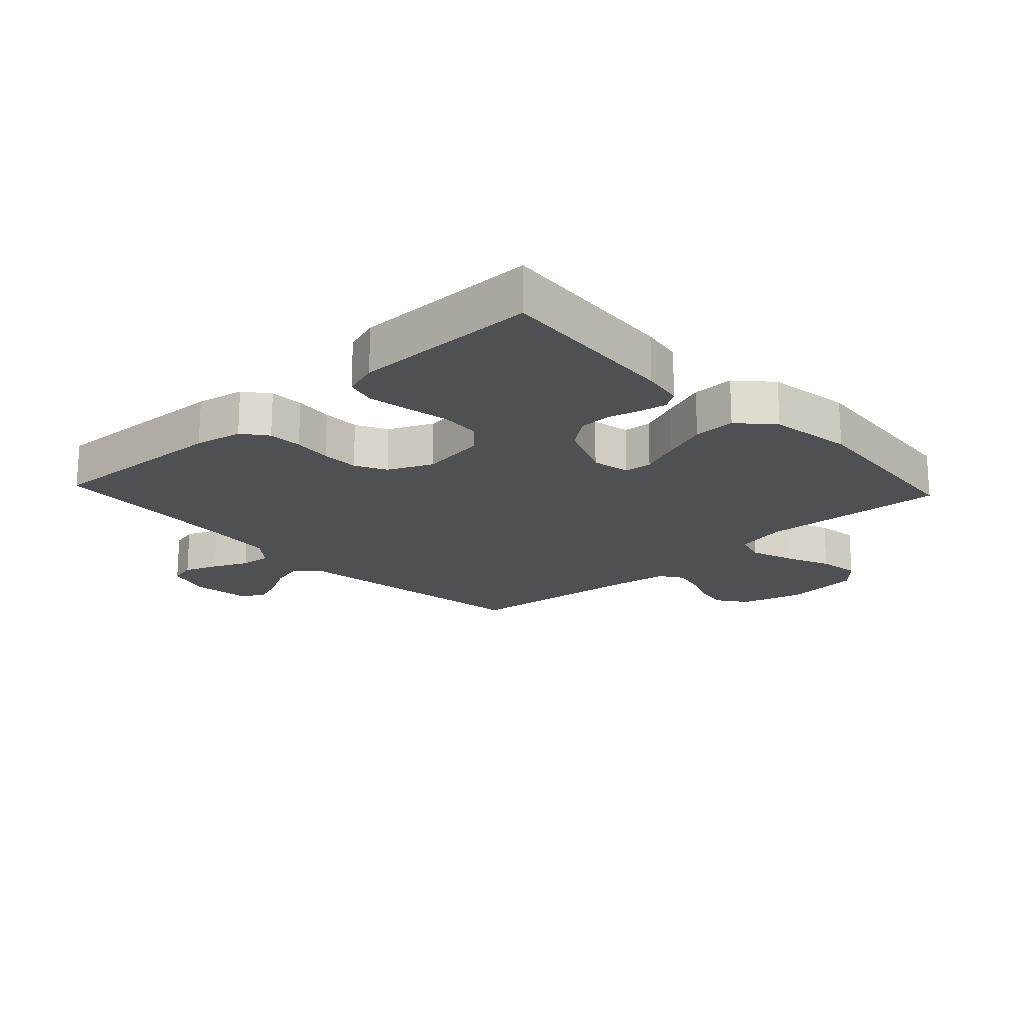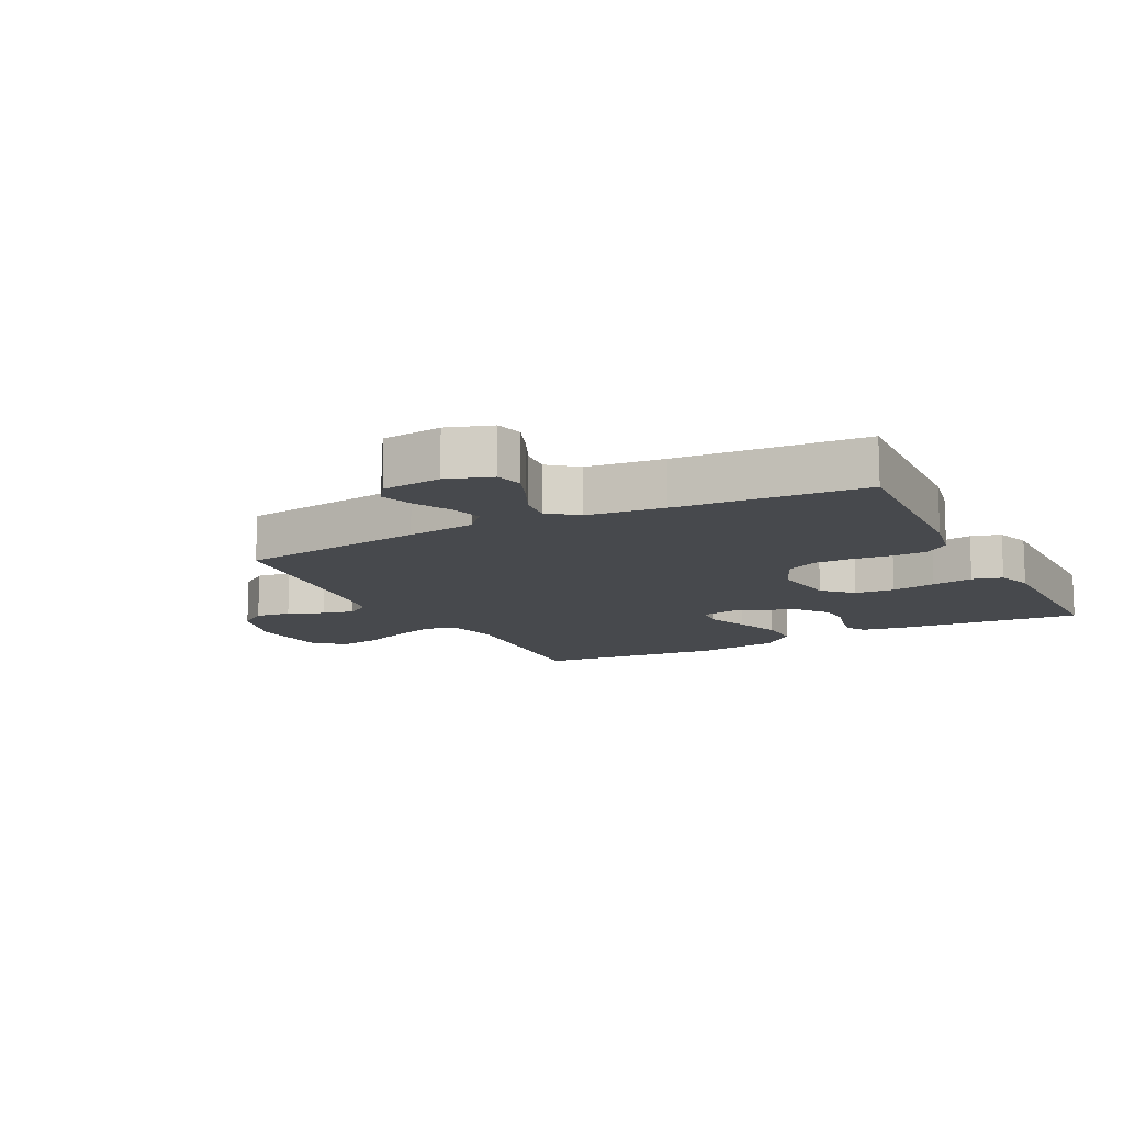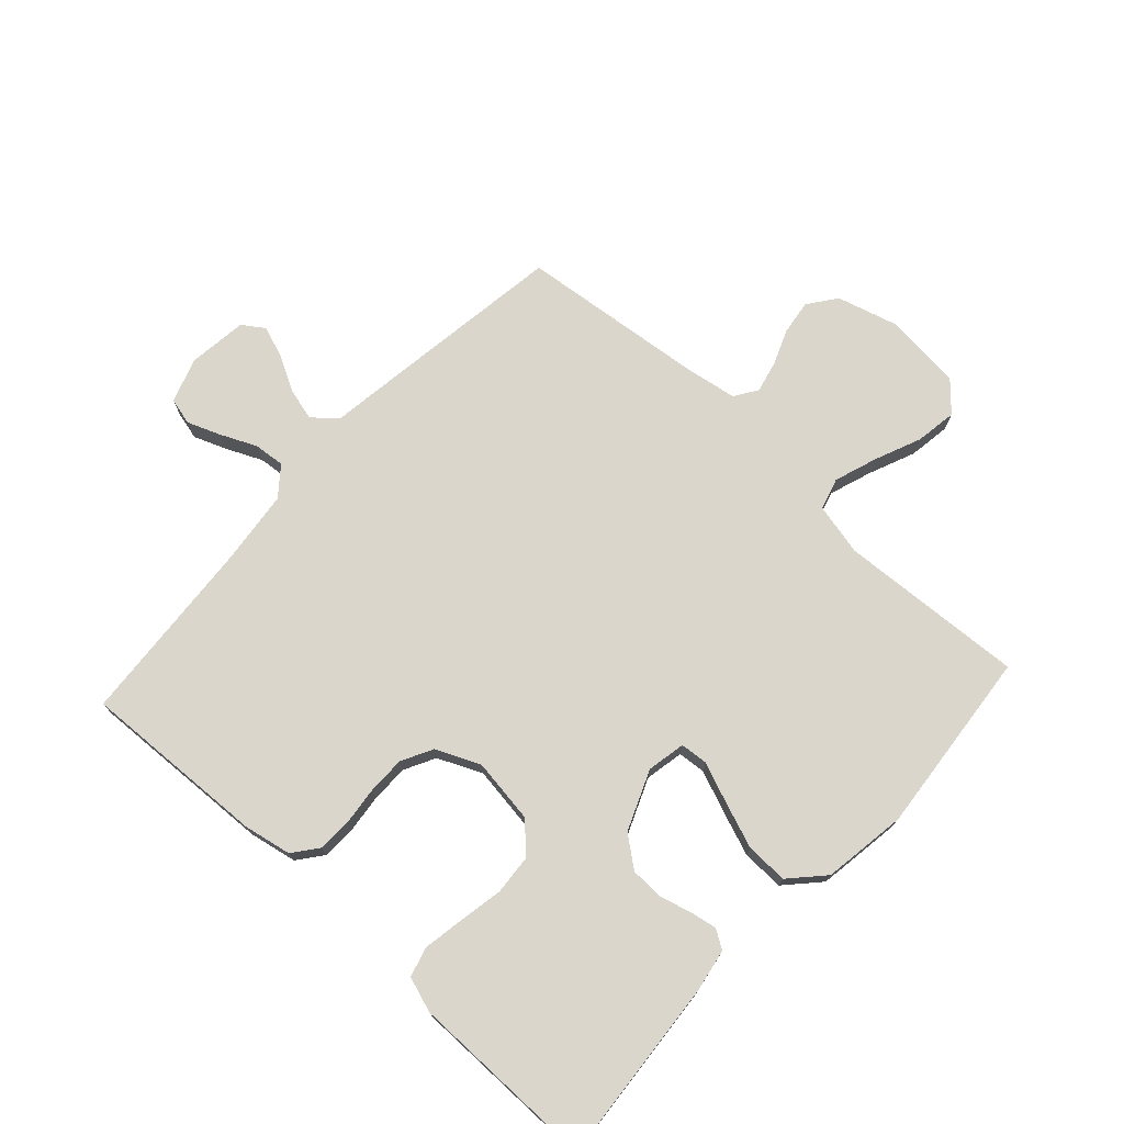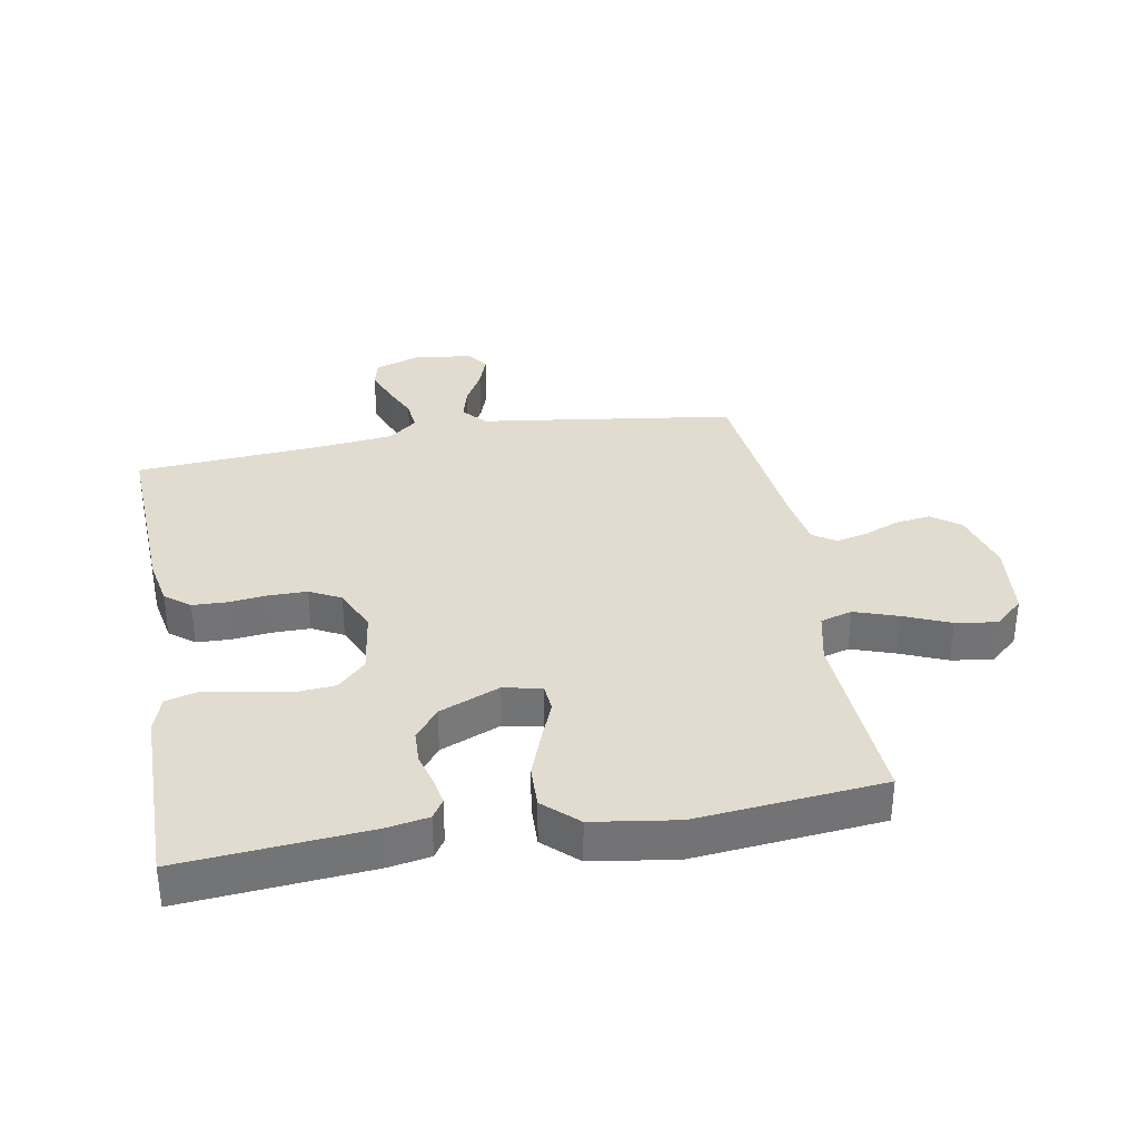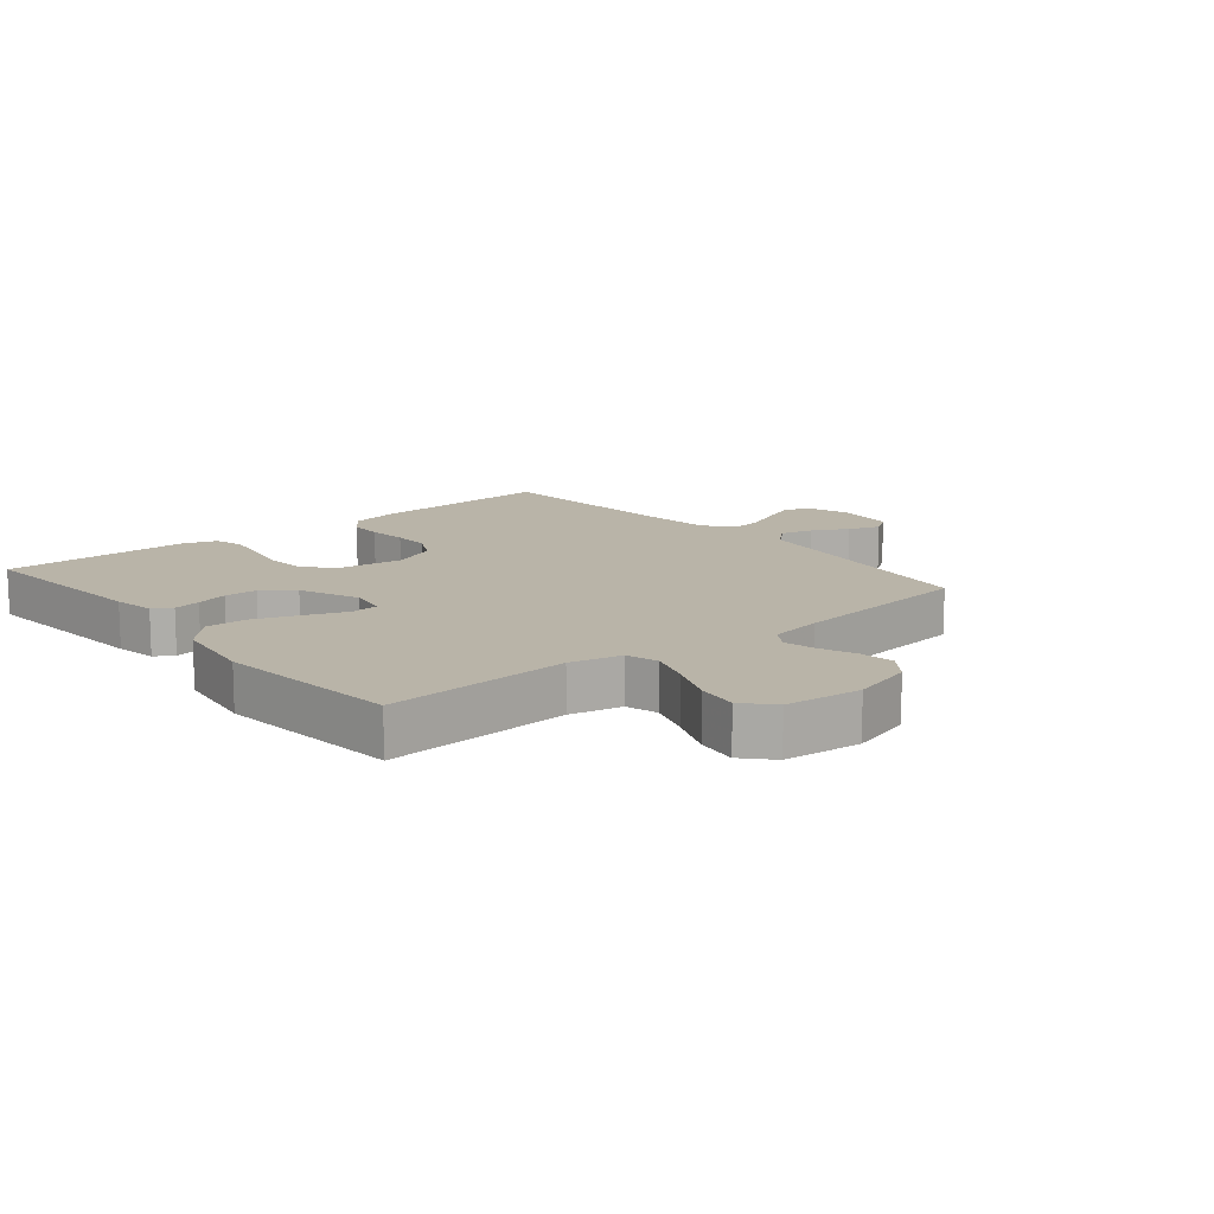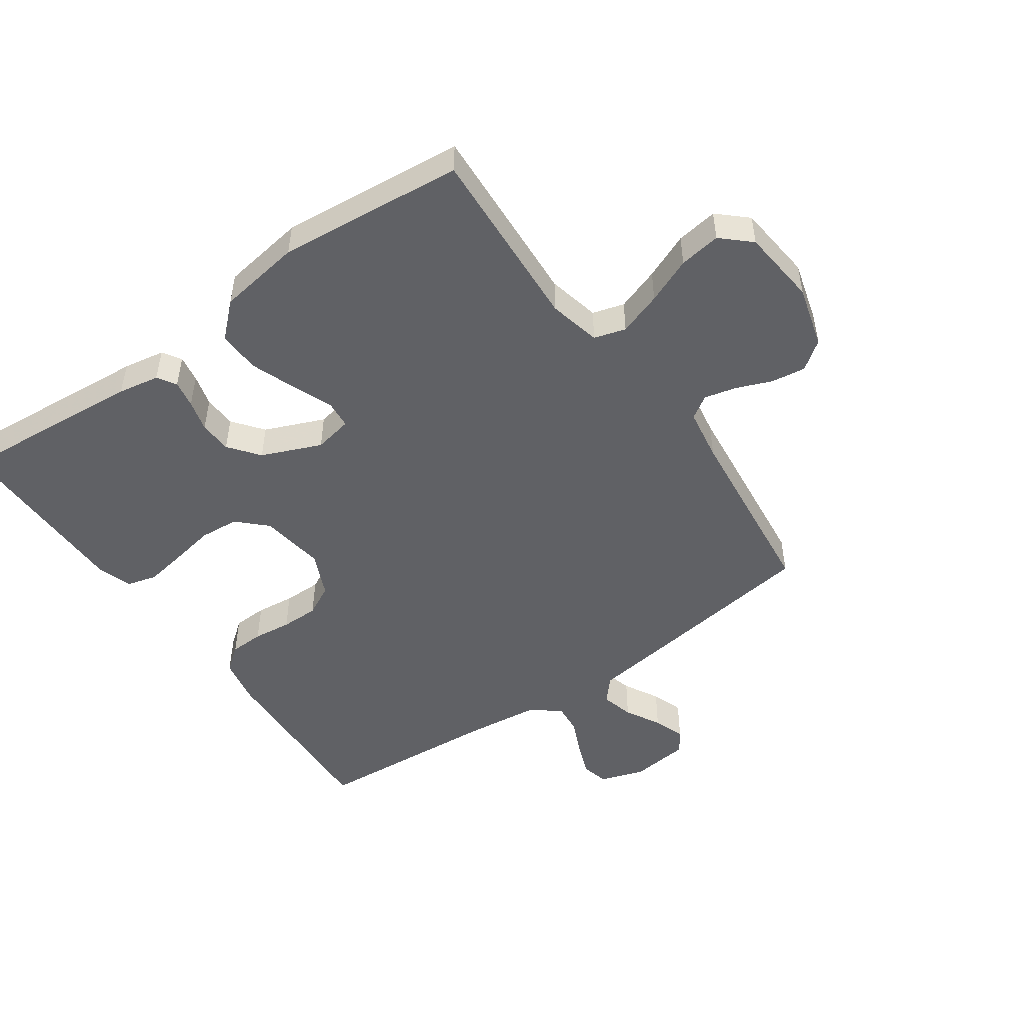
<metadata>
{"format":"obj","ext":"obj","renderer":"f3d","projection":"perspective","resolution":1024,"background":"white","views":[{"elev":-19.0,"azim":43.0,"up":"+Y"},{"elev":-12.4,"azim":-62.9,"up":"+Y"},{"elev":73.7,"azim":42.6,"up":"+Y"},{"elev":34.2,"azim":79.9,"up":"+Y"},{"elev":13.3,"azim":140.2,"up":"+Y"},{"elev":-49.3,"azim":125.1,"up":"+Y"}]}
</metadata>
<code>
v -0.5 0.07 0.5
v -0.2 0.07 0.486
v -0.123 0.07 0.471
v -0.092 0.07 0.431
v -0.09 0.07 0.376
v -0.097 0.07 0.314
v -0.097 0.07 0.253
v -0.071 0.07 0.203
v 0 0.07 0.171
v 0.105 0.07 0.186
v 0.149 0.07 0.231
v 0.154 0.07 0.295
v 0.141 0.07 0.366
v 0.13 0.07 0.432
v 0.143 0.07 0.48
v 0.2 0.07 0.499
v 0.5 0.07 0.5
v 0.475 0.07 0.2
v 0.463 0.07 0.133
v 0.433 0.07 0.114
v 0.389 0.07 0.122
v 0.338 0.07 0.136
v 0.285 0.07 0.134
v 0.236 0.07 0.096
v 0.196 0.07 0
v 0.208 0.07 -0.062
v 0.253 0.07 -0.066
v 0.318 0.07 -0.04
v 0.391 0.07 -0.013
v 0.459 0.07 -0.011
v 0.509 0.07 -0.065
v 0.529 0.07 -0.2
v 0.5 0.07 -0.5
v 0.2 0.07 -0.482
v 0.116 0.07 -0.501
v 0.101 0.07 -0.552
v 0.125 0.07 -0.622
v 0.156 0.07 -0.696
v 0.166 0.07 -0.763
v 0.124 0.07 -0.809
v 0 0.07 -0.822
v -0.1 0.07 -0.794
v -0.134 0.07 -0.748
v -0.126 0.07 -0.692
v -0.103 0.07 -0.635
v -0.091 0.07 -0.584
v -0.115 0.07 -0.547
v -0.2 0.07 -0.533
v -0.5 0.07 -0.5
v -0.542 0.07 -0.2
v -0.557 0.07 -0.09
v -0.595 0.07 -0.056
v -0.648 0.07 -0.07
v -0.705 0.07 -0.101
v -0.756 0.07 -0.119
v -0.791 0.07 -0.095
v -0.802 0.07 0
v -0.778 0.07 0.072
v -0.734 0.07 0.083
v -0.68 0.07 0.062
v -0.623 0.07 0.036
v -0.573 0.07 0.031
v -0.536 0.07 0.077
v -0.522 0.07 0.2
v -0.5 0 0.5
v -0.2 0 0.486
v -0.123 0 0.471
v -0.092 0 0.431
v -0.09 0 0.376
v -0.097 0 0.314
v -0.097 0 0.253
v -0.071 0 0.203
v 0 0 0.171
v 0.105 0 0.186
v 0.149 0 0.231
v 0.154 0 0.295
v 0.141 0 0.366
v 0.13 0 0.432
v 0.143 0 0.48
v 0.2 0 0.499
v 0.5 0 0.5
v 0.475 0 0.2
v 0.463 0 0.133
v 0.433 0 0.114
v 0.389 0 0.122
v 0.338 0 0.136
v 0.285 0 0.134
v 0.236 0 0.096
v 0.196 0 0
v 0.208 0 -0.062
v 0.253 0 -0.066
v 0.318 0 -0.04
v 0.391 0 -0.013
v 0.459 0 -0.011
v 0.509 0 -0.065
v 0.529 0 -0.2
v 0.5 0 -0.5
v 0.2 0 -0.482
v 0.116 0 -0.501
v 0.101 0 -0.552
v 0.125 0 -0.622
v 0.156 0 -0.696
v 0.166 0 -0.763
v 0.124 0 -0.809
v 0 0 -0.822
v -0.1 0 -0.794
v -0.134 0 -0.748
v -0.126 0 -0.692
v -0.103 0 -0.635
v -0.091 0 -0.584
v -0.115 0 -0.547
v -0.2 0 -0.533
v -0.5 0 -0.5
v -0.542 0 -0.2
v -0.557 0 -0.09
v -0.595 0 -0.056
v -0.648 0 -0.07
v -0.705 0 -0.101
v -0.756 0 -0.119
v -0.791 0 -0.095
v -0.802 0 0
v -0.778 0 0.072
v -0.734 0 0.083
v -0.68 0 0.062
v -0.623 0 0.036
v -0.573 0 0.031
v -0.536 0 0.077
v -0.522 0 0.2
f 59 60 61
f 58 59 61
f 57 58 61
f 56 57 61
f 55 56 61
f 54 55 61
f 53 54 61
f 52 53 61 62
f 51 52 62 63
f 50 51 63
f 49 50 63
f 48 49 63
f 43 44 45
f 42 43 45
f 41 42 45
f 40 41 45
f 39 40 45
f 38 39 45
f 37 38 45
f 36 37 45 46
f 35 36 46 47
f 32 33 34
f 31 32 34
f 30 31 34
f 29 30 34
f 28 29 34
f 27 28 34
f 35 47 48
f 34 35 48
f 27 34 48
f 26 27 48
f 20 21 22
f 19 20 22
f 18 19 22
f 17 18 22
f 16 17 22
f 15 16 22
f 14 15 22
f 13 14 22
f 12 13 22
f 11 12 22 23
f 10 11 23 24
f 4 5 6
f 3 4 6
f 2 3 6
f 1 2 6
f 64 1 6
f 64 6 7
f 48 63 64
f 26 48 64
f 25 26 64
f 9 10 24 25
f 8 9 25 64
f 7 8 64
f 125 124 123
f 125 123 122
f 125 122 121
f 125 121 120
f 125 120 119
f 125 119 118
f 125 118 117
f 126 125 117 116
f 127 126 116 115
f 127 115 114
f 127 114 113
f 127 113 112
f 109 108 107
f 109 107 106
f 109 106 105
f 109 105 104
f 109 104 103
f 109 103 102
f 109 102 101
f 110 109 101 100
f 111 110 100 99
f 98 97 96
f 98 96 95
f 98 95 94
f 98 94 93
f 98 93 92
f 98 92 91
f 112 111 99
f 112 99 98
f 112 98 91
f 112 91 90
f 86 85 84
f 86 84 83
f 86 83 82
f 86 82 81
f 86 81 80
f 86 80 79
f 86 79 78
f 86 78 77
f 86 77 76
f 87 86 76 75
f 88 87 75 74
f 70 69 68
f 70 68 67
f 70 67 66
f 70 66 65
f 70 65 128
f 71 70 128
f 128 127 112
f 128 112 90
f 128 90 89
f 89 88 74 73
f 128 89 73 72
f 128 72 71
f 1 65 66 2
f 2 66 67 3
f 3 67 68 4
f 4 68 69 5
f 5 69 70 6
f 6 70 71 7
f 7 71 72 8
f 8 72 73 9
f 9 73 74 10
f 10 74 75 11
f 11 75 76 12
f 12 76 77 13
f 13 77 78 14
f 14 78 79 15
f 15 79 80 16
f 16 80 81 17
f 17 81 82 18
f 18 82 83 19
f 19 83 84 20
f 20 84 85 21
f 21 85 86 22
f 22 86 87 23
f 23 87 88 24
f 24 88 89 25
f 25 89 90 26
f 26 90 91 27
f 27 91 92 28
f 28 92 93 29
f 29 93 94 30
f 30 94 95 31
f 31 95 96 32
f 32 96 97 33
f 33 97 98 34
f 34 98 99 35
f 35 99 100 36
f 36 100 101 37
f 37 101 102 38
f 38 102 103 39
f 39 103 104 40
f 40 104 105 41
f 41 105 106 42
f 42 106 107 43
f 43 107 108 44
f 44 108 109 45
f 45 109 110 46
f 46 110 111 47
f 47 111 112 48
f 48 112 113 49
f 49 113 114 50
f 50 114 115 51
f 51 115 116 52
f 52 116 117 53
f 53 117 118 54
f 54 118 119 55
f 55 119 120 56
f 56 120 121 57
f 57 121 122 58
f 58 122 123 59
f 59 123 124 60
f 60 124 125 61
f 61 125 126 62
f 62 126 127 63
f 63 127 128 64
f 64 128 65 1

</code>
